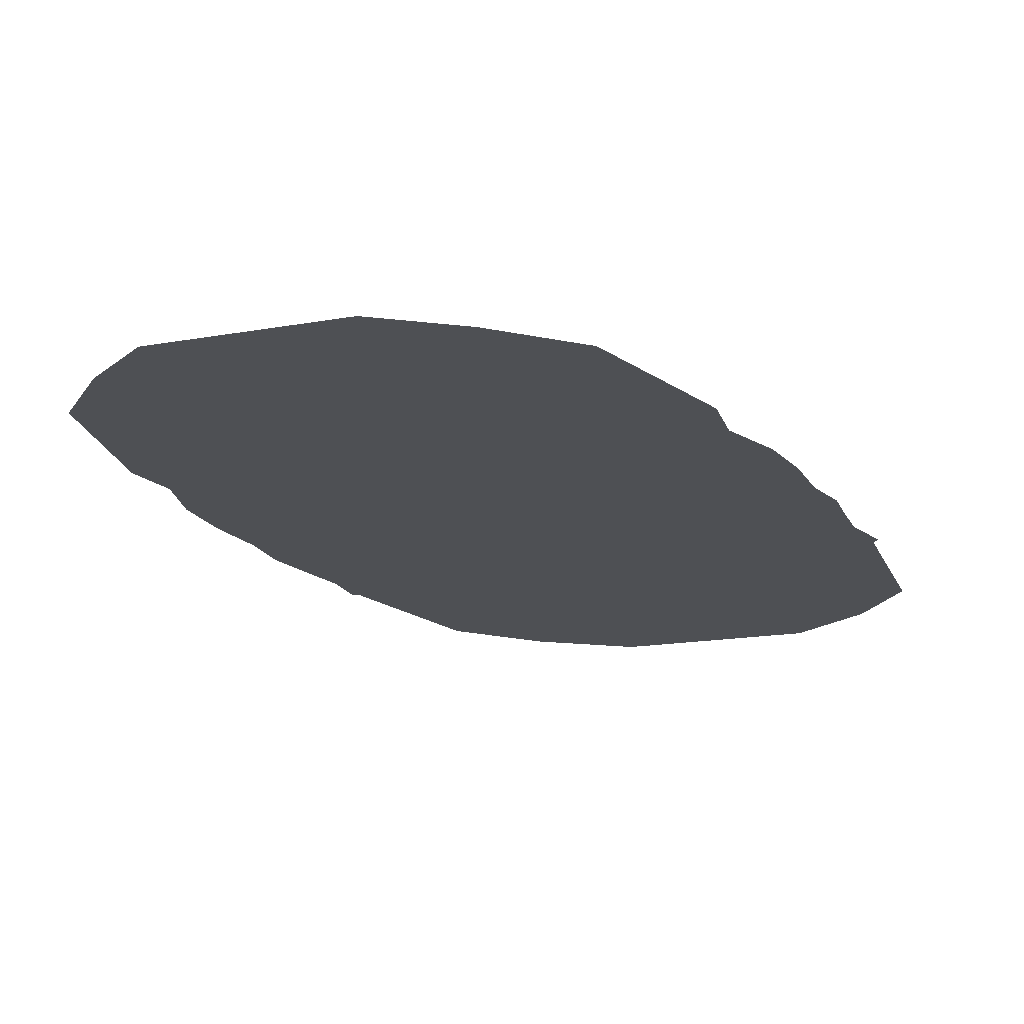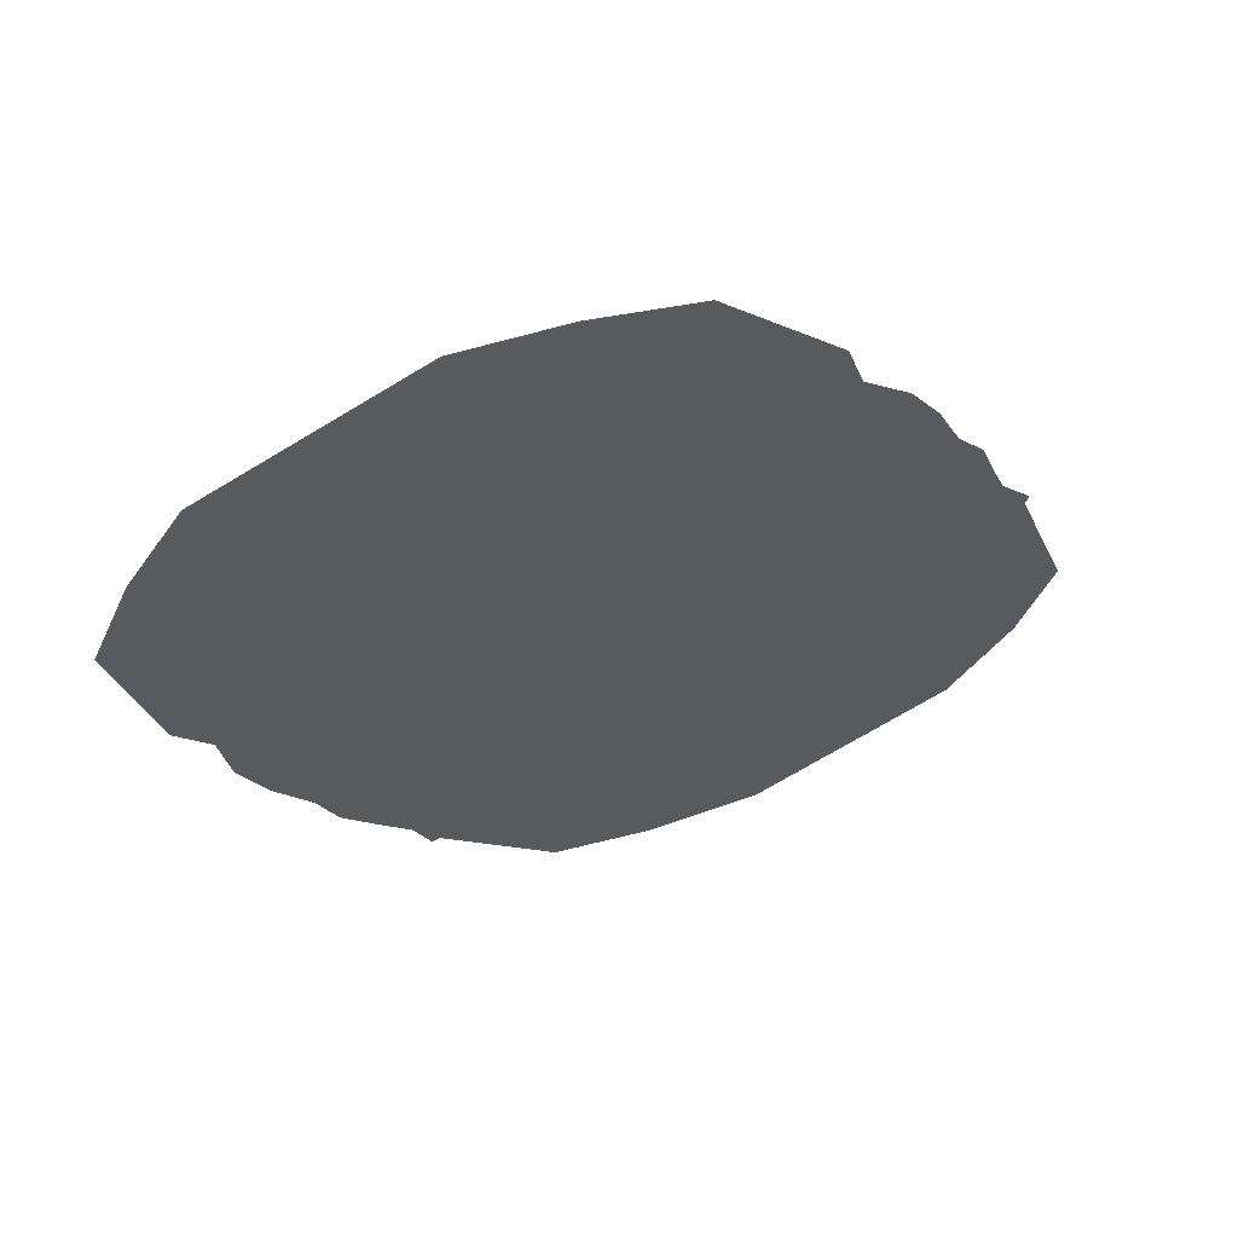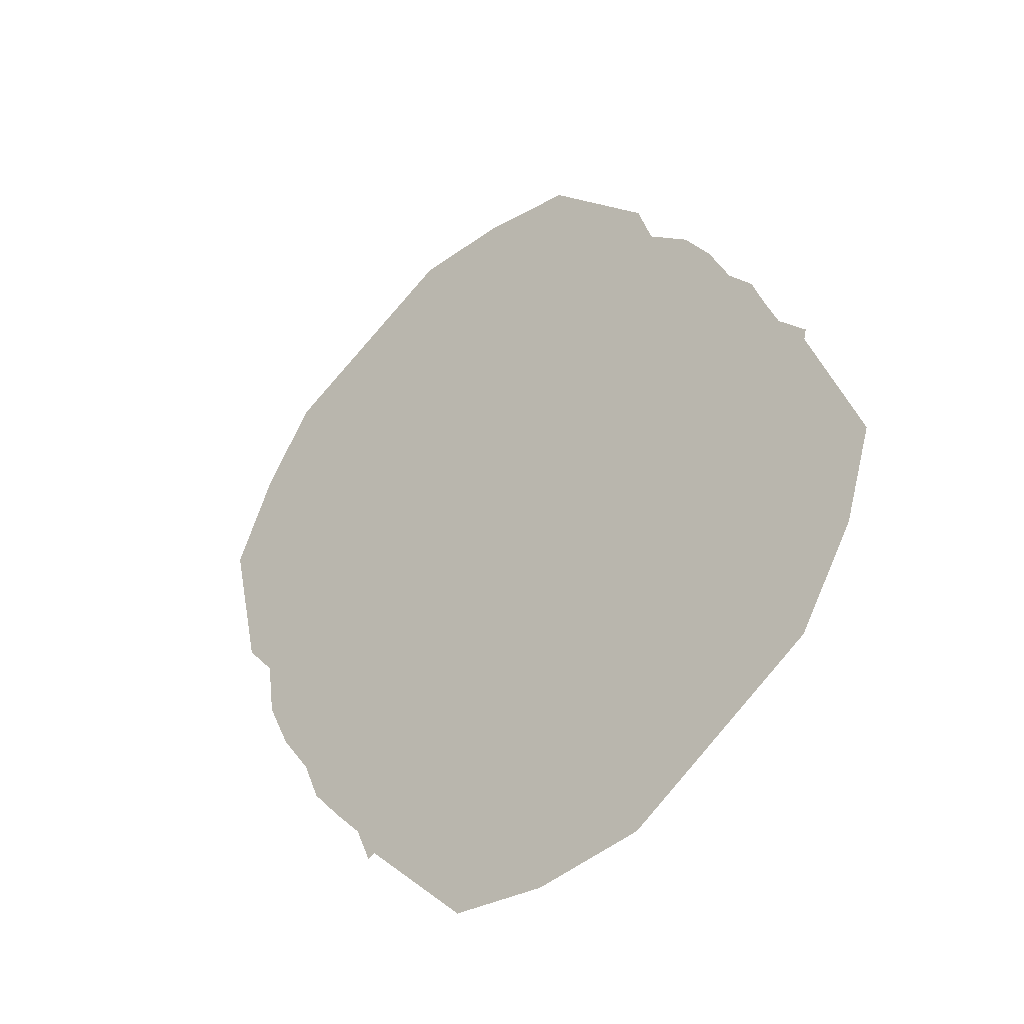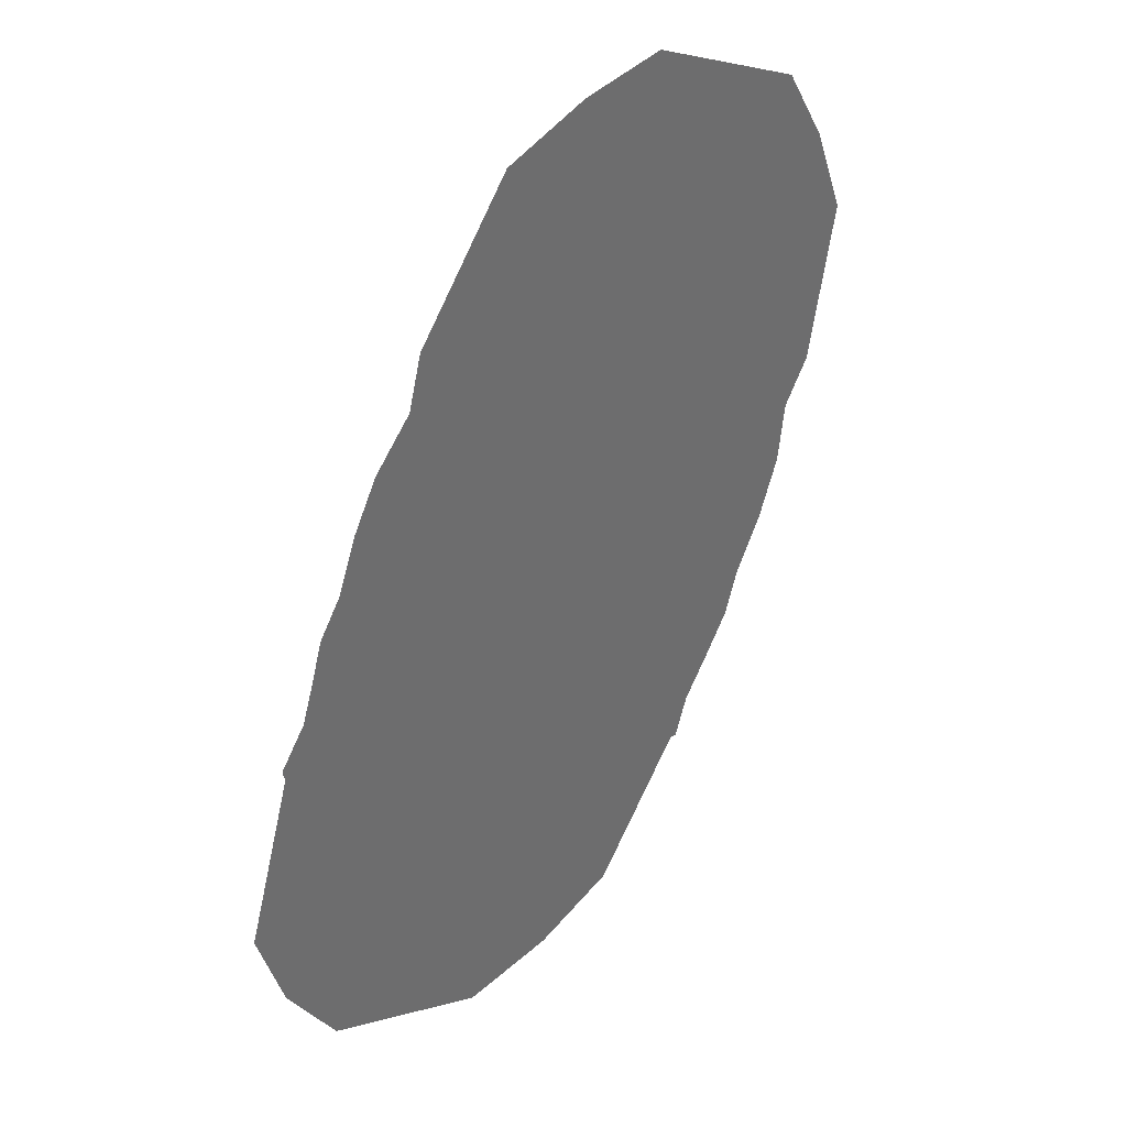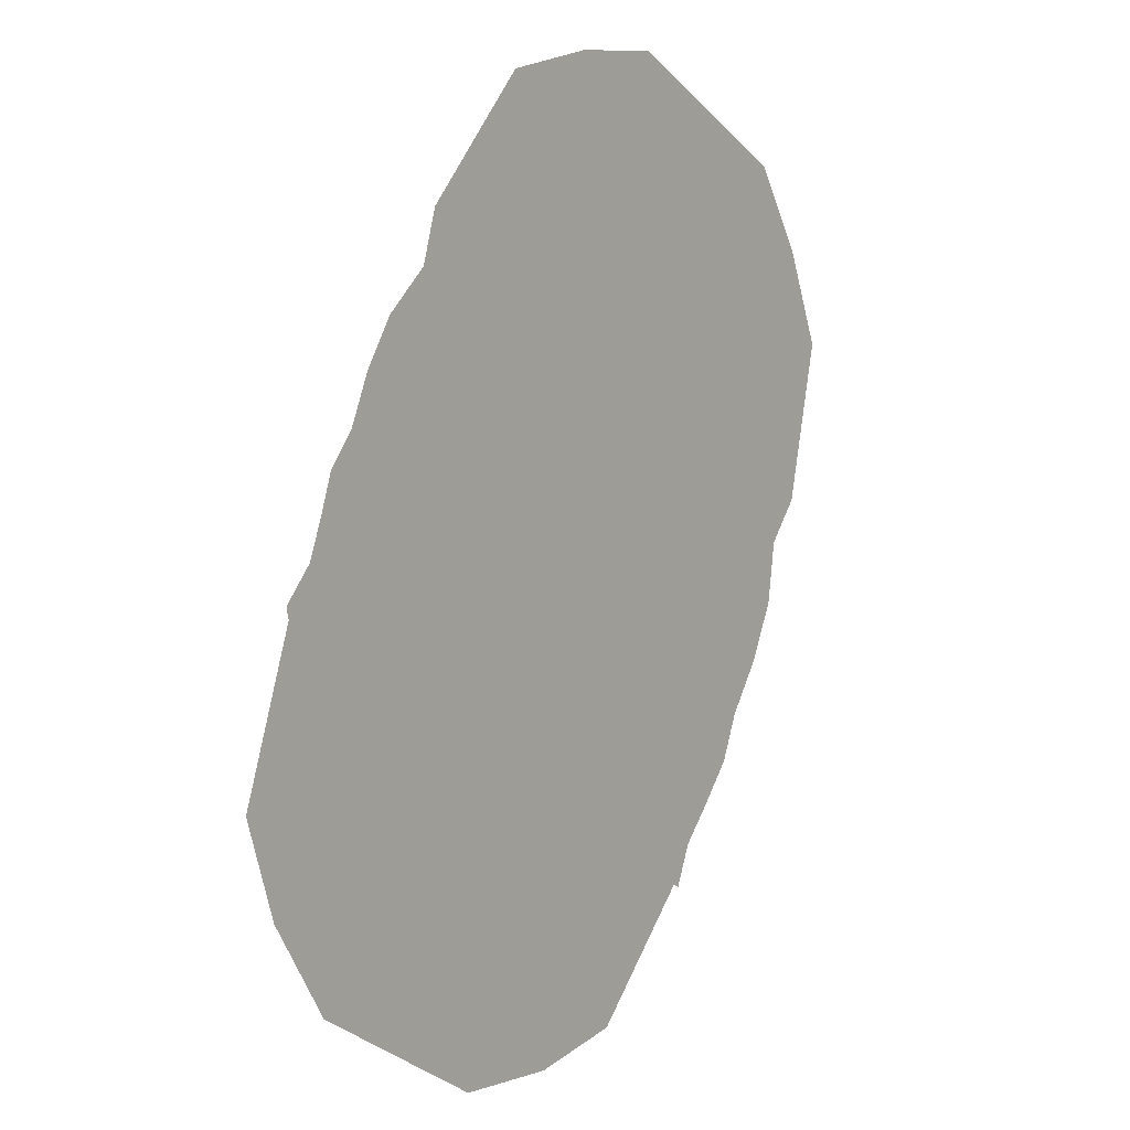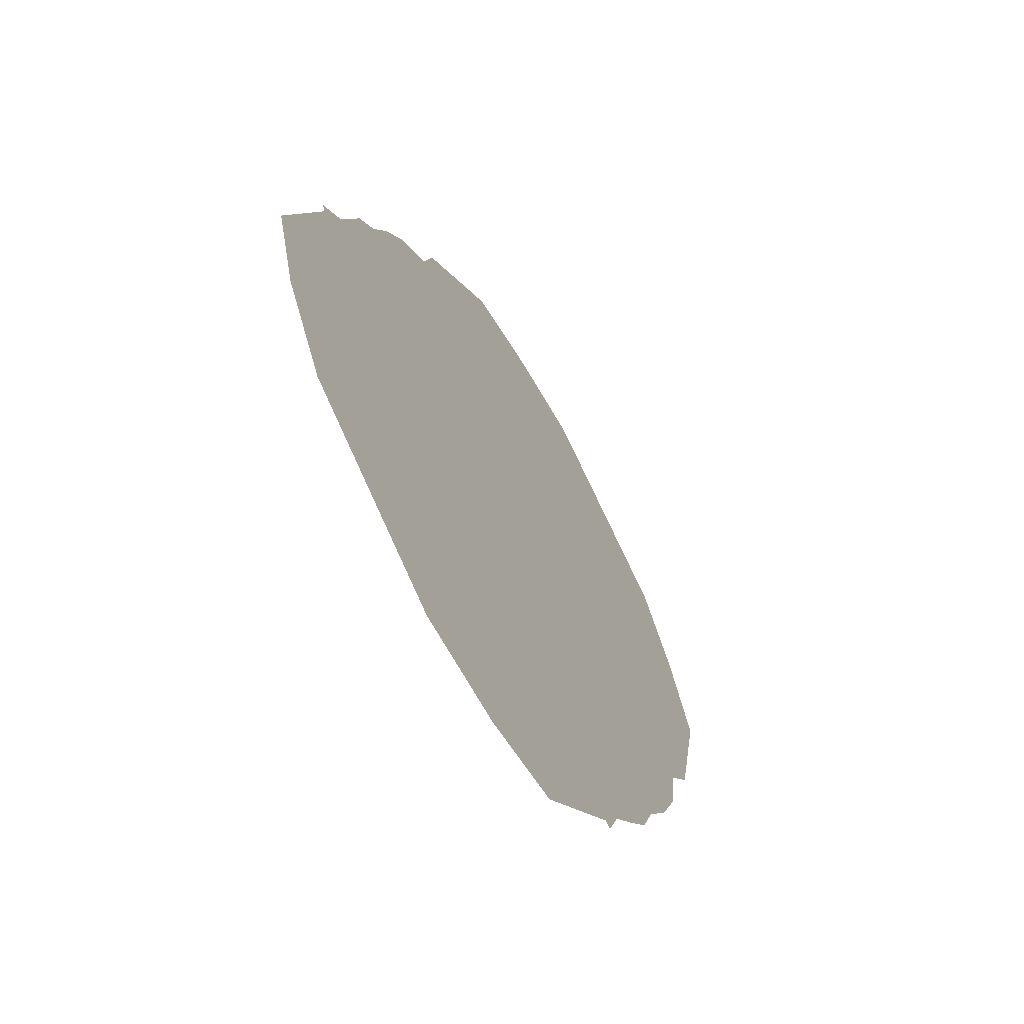
<metadata>
{"format":"obj","ext":"obj","renderer":"f3d","projection":"perspective","resolution":1024,"background":"white","views":[{"elev":71.1,"azim":-175.3,"up":"+Z"},{"elev":62.6,"azim":161.6,"up":"+Z"},{"elev":-43.3,"azim":-138.2,"up":"+Z"},{"elev":38.2,"azim":-50.6,"up":"+Z"},{"elev":7.2,"azim":-52.5,"up":"+Z"},{"elev":-64.8,"azim":-60.8,"up":"+Z"}]}
</metadata>
<code>
g
v 6.699 0 -54.64
v 2.667 0 -52.52
v 7.786 0 -56.36
v 0.6319 0 -52.6
v 8.588 0 -58.28
v -1.405 0 -53.04
v 7.846 0 -61.52
v -3.646 0 -55.48
v 7.185 0 -62.34
v -3.958 0 -56.51
v 6.998 0 -63.6
v -4.847 0 -57.32
v 6.467 0 -64.74
v -5.419 0 -58.23
v 5.771 0 -65.77
v -5.856 0 -59.23
v 5.392 0 -66.69
v -6.37 0 -59.88
v 4.749 0 -67.47
v -6.616 0 -60.6
v 4.118 0 -68.19
v -6.906 0 -61.37
v 3.779 0 -69.01
v -7.488 0 -62.04
v 3.631 0 -68.93
v -7.431 0 -62.27
v 1.378 0 -71.34
v -8.502 0 -65.38
v -0.6241 0 -71.69
v -7.878 0 -67.32
v -2.864 0 -71.53
v -6.695 0 -69.22
g _0
f 3 2 1
f 2 3 4
f 5 4 3
f 4 5 6
f 7 6 5
f 6 7 8
f 9 8 7
f 8 9 10
f 11 10 9
f 10 11 12
f 13 12 11
f 12 13 14
f 15 14 13
f 14 15 16
f 17 16 15
f 16 17 18
f 19 18 17
f 18 19 20
f 21 20 19
f 20 21 22
f 23 22 21
f 22 23 24
f 25 24 23
f 24 25 26
f 27 26 25
f 26 27 28
f 29 28 27
f 28 29 30
f 31 30 29
f 30 31 32

</code>
